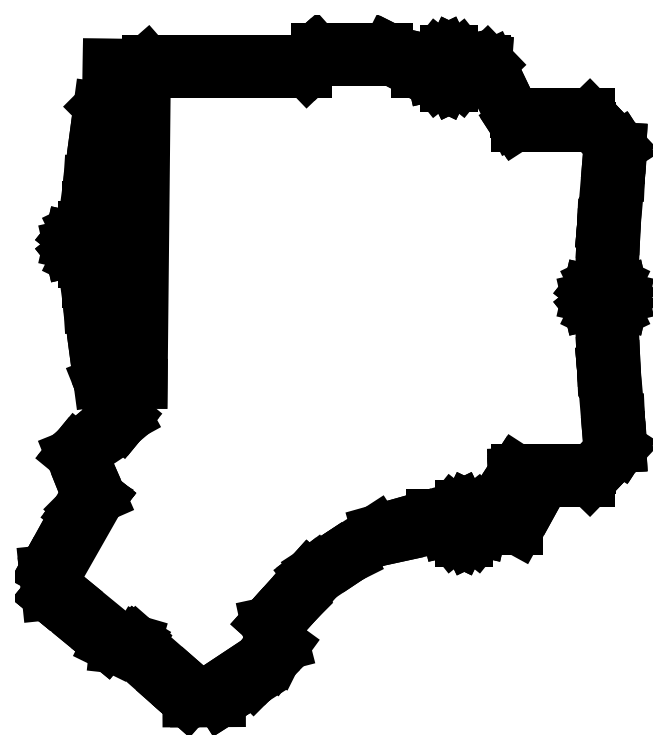
<metadata>
{"format":"dxf","ext":"dxf","renderer":"ezdxf+matplotlib","layout":"modelspace","background":"white","min_lineweight":24,"dpi":150}
</metadata>
<code>
0
SECTION
2
ENTITIES
0
LINE
8
0
10
-93.27
20
-73.46
11
-93.05
21
-75.61
0
LINE
8
0
10
-93.05
20
-75.61
11
-92.69
21
-79.11
0
LINE
8
0
10
-92.69
20
-79.11
11
-92.63
21
-79.16
0
LINE
8
0
10
-92.63
20
-79.16
11
-92.61
21
-79.17
0
LINE
8
0
10
-92.61
20
-79.17
11
-92.61
21
-79.17
0
LINE
8
0
10
-92.61
20
-79.17
11
-83.5
21
-86.66
0
LINE
8
0
10
-83.5
20
-86.66
11
-79.25
21
-90.15
0
LINE
8
0
10
-79.25
20
-90.15
11
-79.22
21
-90.17
0
LINE
8
0
10
-79.22
20
-90.17
11
-77.42
21
-91.05
0
LINE
8
0
10
-77.42
20
-91.05
11
-74.3
21
-91.39
0
LINE
8
0
10
-74.3
20
-91.39
11
-74.3
21
-91.39
0
LINE
8
0
10
-74.3
20
-91.39
11
-64.61
21
-99.96
0
LINE
8
0
10
-64.61
20
-99.96
11
-61.03
21
-103.1
0
LINE
8
0
10
-61.03
20
-103.1
11
-61.03
21
-103.1
0
LINE
8
0
10
-61.03
20
-103.1
11
-60.96
21
-103.2
0
LINE
8
0
10
-60.96
20
-103.2
11
-59.24
21
-103.2
0
LINE
8
0
10
-59.24
20
-103.2
11
-53.43
21
-103.2
0
LINE
8
0
10
-53.43
20
-103.2
11
-53.4
21
-103.1
0
LINE
8
0
10
-53.4
20
-103.1
11
-49.88
21
-100.9
0
LINE
8
0
10
-49.88
20
-100.9
11
-46.06
21
-98.43
0
LINE
8
0
10
-46.06
20
-98.43
11
-43.59
21
-95.95
0
LINE
8
0
10
-43.59
20
-95.95
11
-41.65
21
-94
0
LINE
8
0
10
-41.65
20
-94
11
-40.93
21
-93.01
0
LINE
8
0
10
-40.93
20
-93.01
11
-40.93
21
-93.01
0
LINE
8
0
10
-40.93
20
-93.01
11
-39
21
-90.35
0
LINE
8
0
10
-39
20
-90.35
11
-39
21
-90.35
0
LINE
8
0
10
-39
20
-90.35
11
-39.97
21
-86.59
0
LINE
8
0
10
-39.97
20
-86.59
11
-40.27
21
-85.42
0
LINE
8
0
10
-40.27
20
-85.42
11
-36.07
21
-80.76
0
LINE
8
0
10
-36.07
20
-80.76
11
-36.07
21
-80.76
0
LINE
8
0
10
-36.07
20
-80.76
11
-31.07
21
-75.2
0
LINE
8
0
10
-31.07
20
-75.2
11
-24.23
21
-70.64
0
LINE
8
0
10
-24.23
20
-70.64
11
-24.23
21
-70.64
0
LINE
8
0
10
-24.23
20
-70.64
11
-19.02
21
-67.16
0
LINE
8
0
10
-19.02
20
-67.16
11
-14.5
21
-66.18
0
LINE
8
0
10
-14.5
20
-66.18
11
-6.502
21
-64.44
0
LINE
8
0
10
-6.502
20
-64.44
11
-2.481
21
-64.44
0
LINE
8
0
10
-2.481
20
-64.44
11
-2.406
21
-64.77
0
LINE
8
0
10
-2.406
20
-64.77
11
-2.398
21
-64.8
0
LINE
8
0
10
-2.398
20
-64.8
11
-2.376
21
-64.83
0
LINE
8
0
10
-2.376
20
-64.83
11
-1.218
21
-66.28
0
LINE
8
0
10
-1.218
20
-66.28
11
0.4561
21
-67.09
0
LINE
8
0
10
0.4561
20
-67.09
11
0.4875
21
-67.1
0
LINE
8
0
10
0.4875
20
-67.1
11
2.38
21
-67.1
0
LINE
8
0
10
2.38
20
-67.1
11
2.412
21
-67.09
0
LINE
8
0
10
2.412
20
-67.09
11
4.086
21
-66.28
0
LINE
8
0
10
4.086
20
-66.28
11
5.244
21
-64.83
0
LINE
8
0
10
5.244
20
-64.83
11
5.266
21
-64.8
0
LINE
8
0
10
5.266
20
-64.8
11
5.273
21
-64.77
0
LINE
8
0
10
5.273
20
-64.77
11
5.349
21
-64.44
0
LINE
8
0
10
5.349
20
-64.44
11
13.59
21
-64.44
0
LINE
8
0
10
13.59
20
-64.44
11
17.19
21
-57.88
0
LINE
8
0
10
17.19
20
-57.88
11
19.61
21
-53.48
0
LINE
8
0
10
19.61
20
-53.48
11
27.54
21
-53.48
0
LINE
8
0
10
27.54
20
-53.48
11
27.65
21
-53.48
0
LINE
8
0
10
27.65
20
-53.48
11
29.67
21
-53.48
0
LINE
8
0
10
29.67
20
-53.48
11
32.63
21
-50.44
0
LINE
8
0
10
32.63
20
-50.44
11
34.68
21
-48.25
0
LINE
8
0
10
34.68
20
-48.25
11
36.54
21
-46.27
0
LINE
8
0
10
36.54
20
-46.27
11
36.75
21
-45.94
0
LINE
8
0
10
36.75
20
-45.94
11
36.83
21
-45.82
0
LINE
8
0
10
36.83
20
-45.82
11
36.83
21
-45.8
0
LINE
8
0
10
36.83
20
-45.8
11
36.83
21
-45.72
0
LINE
8
0
10
36.83
20
-45.72
11
36.83
21
-45.72
0
LINE
8
0
10
36.83
20
-45.72
11
36.83
21
-45.72
0
LINE
8
0
10
36.83
20
-45.72
11
36.72
21
-43.43
0
LINE
8
0
10
36.72
20
-43.43
11
36.72
21
-43.43
0
LINE
8
0
10
36.72
20
-43.43
11
36.54
21
-39.45
0
LINE
8
0
10
36.54
20
-39.45
11
36.54
21
-39.45
0
LINE
8
0
10
36.54
20
-39.45
11
35.56
21
-28.41
0
LINE
8
0
10
35.56
20
-28.41
11
35.51
21
-27.39
0
LINE
8
0
10
35.51
20
-27.39
11
35.21
21
-20.6
0
LINE
8
0
10
35.21
20
-20.6
11
35.21
21
-15.63
0
LINE
8
0
10
35.21
20
-15.63
11
35.85
21
-15.33
0
LINE
8
0
10
35.85
20
-15.33
11
37.01
21
-13.87
0
LINE
8
0
10
37.01
20
-13.87
11
37.03
21
-13.85
0
LINE
8
0
10
37.03
20
-13.85
11
37.04
21
-13.81
0
LINE
8
0
10
37.04
20
-13.81
11
37.45
21
-12
0
LINE
8
0
10
37.45
20
-12
11
37.04
21
-10.19
0
LINE
8
0
10
37.04
20
-10.19
11
37.03
21
-10.15
0
LINE
8
0
10
37.03
20
-10.15
11
37.01
21
-10.13
0
LINE
8
0
10
37.01
20
-10.13
11
35.85
21
-8.675
0
LINE
8
0
10
35.85
20
-8.675
11
35.21
21
-8.367
0
LINE
8
0
10
35.21
20
-8.367
11
35.21
21
-3.4
0
LINE
8
0
10
35.21
20
-3.4
11
35.51
21
3.391
0
LINE
8
0
10
35.51
20
3.391
11
35.56
21
4.407
0
LINE
8
0
10
35.56
20
4.407
11
36.54
21
15.45
0
LINE
8
0
10
36.54
20
15.45
11
36.54
21
15.45
0
LINE
8
0
10
36.54
20
15.45
11
36.72
21
19.43
0
LINE
8
0
10
36.72
20
19.43
11
36.72
21
19.43
0
LINE
8
0
10
36.72
20
19.43
11
36.83
21
21.72
0
LINE
8
0
10
36.83
20
21.72
11
36.83
21
21.72
0
LINE
8
0
10
36.83
20
21.72
11
36.83
21
21.72
0
LINE
8
0
10
36.83
20
21.72
11
36.83
21
21.8
0
LINE
8
0
10
36.83
20
21.8
11
36.83
21
21.82
0
LINE
8
0
10
36.83
20
21.82
11
36.75
21
21.94
0
LINE
8
0
10
36.75
20
21.94
11
36.54
21
22.27
0
LINE
8
0
10
36.54
20
22.27
11
34.68
21
24.25
0
LINE
8
0
10
34.68
20
24.25
11
32.63
21
26.44
0
LINE
8
0
10
32.63
20
26.44
11
29.67
21
29.48
0
LINE
8
0
10
29.67
20
29.48
11
27.65
21
29.48
0
LINE
8
0
10
27.65
20
29.48
11
27.54
21
29.48
0
LINE
8
0
10
27.54
20
29.48
11
12.78
21
29.48
0
LINE
8
0
10
12.78
20
29.48
11
8.849
21
37.7
0
LINE
8
0
10
8.849
20
37.7
11
7.474
21
40.58
0
LINE
8
0
10
7.474
20
40.58
11
6.622
21
41.46
0
LINE
8
0
10
6.622
20
41.46
11
6.519
21
41.47
0
LINE
8
0
10
6.519
20
41.47
11
6.519
21
41.47
0
LINE
8
0
10
6.519
20
41.47
11
6.38
21
41.48
0
LINE
8
0
10
6.38
20
41.48
11
6.279
21
41.48
0
LINE
8
0
10
6.279
20
41.48
11
6.279
21
41.48
0
LINE
8
0
10
6.279
20
41.48
11
1.778
21
41.48
0
LINE
8
0
10
1.778
20
41.48
11
1.776
21
41.49
0
LINE
8
0
10
1.776
20
41.49
11
1.768
21
41.53
0
LINE
8
0
10
1.768
20
41.53
11
1.747
21
41.55
0
LINE
8
0
10
1.747
20
41.55
11
0.5883
21
43.01
0
LINE
8
0
10
0.5883
20
43.01
11
-1.086
21
43.81
0
LINE
8
0
10
-1.086
20
43.81
11
-1.117
21
43.83
0
LINE
8
0
10
-1.117
20
43.83
11
-3.01
21
43.83
0
LINE
8
0
10
-3.01
20
43.83
11
-3.041
21
43.81
0
LINE
8
0
10
-3.041
20
43.81
11
-4.715
21
43.01
0
LINE
8
0
10
-4.715
20
43.01
11
-5.873
21
41.55
0
LINE
8
0
10
-5.873
20
41.55
11
-5.895
21
41.53
0
LINE
8
0
10
-5.895
20
41.53
11
-5.903
21
41.49
0
LINE
8
0
10
-5.903
20
41.49
11
-5.905
21
41.48
0
LINE
8
0
10
-5.905
20
41.48
11
-10.11
21
41.48
0
LINE
8
0
10
-10.11
20
41.48
11
-15.04
21
43.95
0
LINE
8
0
10
-15.04
20
43.95
11
-15.04
21
43.95
0
LINE
8
0
10
-15.04
20
43.95
11
-15.74
21
44.3
0
LINE
8
0
10
-15.74
20
44.3
11
-17.79
21
44.3
0
LINE
8
0
10
-17.79
20
44.3
11
-17.92
21
44.3
0
LINE
8
0
10
-17.92
20
44.3
11
-32.09
21
44.3
0
LINE
8
0
10
-32.09
20
44.3
11
-33.43
21
43.11
0
LINE
8
0
10
-33.43
20
43.11
11
-35.25
21
41.48
0
LINE
8
0
10
-35.25
20
41.48
11
-44.18
21
41.48
0
LINE
8
0
10
-44.18
20
41.48
11
-50.9
21
41.48
0
LINE
8
0
10
-50.9
20
41.48
11
-53.7
21
41.48
0
LINE
8
0
10
-53.7
20
41.48
11
-53.73
21
41.48
0
LINE
8
0
10
-53.73
20
41.48
11
-55.05
21
41.48
0
LINE
8
0
10
-55.05
20
41.48
11
-65.46
21
41.48
0
LINE
8
0
10
-65.46
20
41.48
11
-70.06
21
41.48
0
LINE
8
0
10
-70.06
20
41.48
11
-71.05
21
40.62
0
LINE
8
0
10
-71.05
20
40.62
11
-78.9
21
40.7
0
LINE
8
0
10
-78.9
20
40.7
11
-78.98
21
33.05
0
LINE
8
0
10
-78.98
20
33.05
11
-81.02
21
31.02
0
LINE
8
0
10
-81.02
20
31.02
11
-81.75
21
25.53
0
LINE
8
0
10
-81.75
20
25.53
11
-83.27
21
14.21
0
LINE
8
0
10
-83.27
20
14.21
11
-83.51
21
10.53
0
LINE
8
0
10
-83.51
20
10.53
11
-83.63
21
8.75
0
LINE
8
0
10
-83.63
20
8.75
11
-83.63
21
4.146
0
LINE
8
0
10
-83.63
20
4.146
11
-84.52
21
4.146
0
LINE
8
0
10
-84.52
20
4.146
11
-84.56
21
4.131
0
LINE
8
0
10
-84.56
20
4.131
11
-86.23
21
3.325
0
LINE
8
0
10
-86.23
20
3.325
11
-87.39
21
1.873
0
LINE
8
0
10
-87.39
20
1.873
11
-87.41
21
1.845
0
LINE
8
0
10
-87.41
20
1.845
11
-87.42
21
1.811
0
LINE
8
0
10
-87.42
20
1.811
11
-87.83
21
0
0
LINE
8
0
10
-87.83
20
0
11
-87.42
21
-1.811
0
LINE
8
0
10
-87.42
20
-1.811
11
-87.41
21
-1.845
0
LINE
8
0
10
-87.41
20
-1.845
11
-87.39
21
-1.873
0
LINE
8
0
10
-87.39
20
-1.873
11
-86.23
21
-3.325
0
LINE
8
0
10
-86.23
20
-3.325
11
-84.56
21
-4.131
0
LINE
8
0
10
-84.56
20
-4.131
11
-84.52
21
-4.146
0
LINE
8
0
10
-84.52
20
-4.146
11
-83.63
21
-4.146
0
LINE
8
0
10
-83.63
20
-4.146
11
-83.63
21
-8.75
0
LINE
8
0
10
-83.63
20
-8.75
11
-83.51
21
-10.53
0
LINE
8
0
10
-83.51
20
-10.53
11
-83.27
21
-14.21
0
LINE
8
0
10
-83.27
20
-14.21
11
-81.75
21
-25.53
0
LINE
8
0
10
-81.75
20
-25.53
11
-81.02
21
-31.02
0
LINE
8
0
10
-81.02
20
-31.02
11
-79.7
21
-34.3
0
LINE
8
0
10
-79.7
20
-34.3
11
-77.82
21
-38.96
0
LINE
8
0
10
-77.82
20
-38.96
11
-81.76
21
-42.27
0
LINE
8
0
10
-81.76
20
-42.27
11
-86.07
21
-45.89
0
LINE
8
0
10
-86.07
20
-45.89
11
-86.81
21
-46.79
0
LINE
8
0
10
-86.81
20
-46.79
11
-86.81
21
-46.79
0
LINE
8
0
10
-86.81
20
-46.79
11
-87.33
21
-47.42
0
LINE
8
0
10
-87.33
20
-47.42
11
-84.36
21
-54.82
0
LINE
8
0
10
-84.36
20
-54.82
11
-83.45
21
-57.09
0
LINE
8
0
10
-83.45
20
-57.09
11
-85.49
21
-59.71
0
LINE
8
0
10
-85.49
20
-59.71
11
-85.49
21
-59.71
0
LINE
8
0
10
-85.49
20
-59.71
11
-86.17
21
-60.58
0
LINE
8
0
10
-86.17
20
-60.58
11
-86.17
21
-60.58
0
LINE
8
0
10
-86.17
20
-60.58
11
-86.17
21
-60.58
0
LINE
8
0
10
-86.17
20
-60.58
11
-89.98
21
-67.5
0
LINE
8
0
10
-89.98
20
-67.5
11
-93.21
21
-73.35
0
LINE
8
0
10
-93.21
20
-73.35
11
-93.21
21
-73.35
0
LINE
8
0
10
-93.21
20
-73.35
11
-93.27
21
-73.46
0
LINE
8
0
10
-90.84
20
-75.21
11
-80.74
21
-57.42
0
LINE
8
0
10
-80.74
20
-57.42
11
-80.74
21
-57.42
0
LINE
8
0
10
-80.74
20
-57.42
11
-80.74
21
-57.42
0
LINE
8
0
10
-80.74
20
-57.42
11
-80.72
21
-57.4
0
LINE
8
0
10
-80.72
20
-57.4
11
-80.42
21
-57.02
0
LINE
8
0
10
-80.42
20
-57.02
11
-80.42
21
-57.02
0
LINE
8
0
10
-80.42
20
-57.02
11
-80.37
21
-56.96
0
LINE
8
0
10
-80.37
20
-56.96
11
-80.37
21
-56.96
0
LINE
8
0
10
-80.37
20
-56.96
11
-83.39
21
-50.06
0
LINE
8
0
10
-83.39
20
-50.06
11
-84.42
21
-47.71
0
LINE
8
0
10
-84.42
20
-47.71
11
-81.93
21
-45.62
0
LINE
8
0
10
-81.93
20
-45.62
11
-81.93
21
-45.62
0
LINE
8
0
10
-81.93
20
-45.62
11
-75.79
21
-40.47
0
LINE
8
0
10
-75.79
20
-40.47
11
-75.24
21
-39.79
0
LINE
8
0
10
-75.24
20
-39.79
11
-74.53
21
-38.94
0
LINE
8
0
10
-74.53
20
-38.94
11
-74.53
21
-38.94
0
LINE
8
0
10
-74.53
20
-38.94
11
-75.69
21
-36.82
0
LINE
8
0
10
-75.69
20
-36.82
11
-78.71
21
-31.3
0
LINE
8
0
10
-78.71
20
-31.3
11
-71.05
21
-31.38
0
LINE
8
0
10
-71.05
20
-31.38
11
-70.34
21
37.68
0
LINE
8
0
10
-70.34
20
37.68
11
-68.56
21
38.55
0
LINE
8
0
10
-68.56
20
38.55
11
-57.02
21
38.55
0
LINE
8
0
10
-57.02
20
38.55
11
-53.6
21
38.55
0
LINE
8
0
10
-53.6
20
38.55
11
-50.78
21
38.55
0
LINE
8
0
10
-50.78
20
38.55
11
-49.67
21
38.55
0
LINE
8
0
10
-49.67
20
38.55
11
-38.71
21
38.55
0
LINE
8
0
10
-38.71
20
38.55
11
-38.69
21
38.55
0
LINE
8
0
10
-38.69
20
38.55
11
-33.96
21
38.55
0
LINE
8
0
10
-33.96
20
38.55
11
-32.16
21
40.28
0
LINE
8
0
10
-32.16
20
40.28
11
-31.03
21
41.37
0
LINE
8
0
10
-31.03
20
41.37
11
-22.96
21
41.37
0
LINE
8
0
10
-22.96
20
41.37
11
-14.87
21
41.37
0
LINE
8
0
10
-14.87
20
41.37
11
-11.71
21
39.72
0
LINE
8
0
10
-11.71
20
39.72
11
-9.474
21
38.55
0
LINE
8
0
10
-9.474
20
38.55
11
-6.058
21
38.55
0
LINE
8
0
10
-6.058
20
38.55
11
-5.903
21
37.87
0
LINE
8
0
10
-5.903
20
37.87
11
-5.895
21
37.84
0
LINE
8
0
10
-5.895
20
37.84
11
-5.873
21
37.81
0
LINE
8
0
10
-5.873
20
37.81
11
-4.715
21
36.36
0
LINE
8
0
10
-4.715
20
36.36
11
-3.041
21
35.55
0
LINE
8
0
10
-3.041
20
35.55
11
-3.01
21
35.53
0
LINE
8
0
10
-3.01
20
35.53
11
-1.117
21
35.53
0
LINE
8
0
10
-1.117
20
35.53
11
-1.086
21
35.55
0
LINE
8
0
10
-1.086
20
35.55
11
0.5883
21
36.36
0
LINE
8
0
10
0.5883
20
36.36
11
1.747
21
37.81
0
LINE
8
0
10
1.747
20
37.81
11
1.768
21
37.84
0
LINE
8
0
10
1.768
20
37.84
11
1.776
21
37.87
0
LINE
8
0
10
1.776
20
37.87
11
1.931
21
38.55
0
LINE
8
0
10
1.931
20
38.55
11
6.766
21
38.55
0
LINE
8
0
10
6.766
20
38.55
11
7.166
21
37.87
0
LINE
8
0
10
7.166
20
37.87
11
12.44
21
27.45
0
LINE
8
0
10
12.44
20
27.45
11
12.78
21
26.92
0
LINE
8
0
10
12.78
20
26.92
11
13.02
21
26.55
0
LINE
8
0
10
13.02
20
26.55
11
20.14
21
26.55
0
LINE
8
0
10
20.14
20
26.55
11
30.06
21
26.55
0
LINE
8
0
10
30.06
20
26.55
11
31.43
21
25.14
0
LINE
8
0
10
31.43
20
25.14
11
32.76
21
23.77
0
LINE
8
0
10
32.76
20
23.77
11
33.97
21
22.29
0
LINE
8
0
10
33.97
20
22.29
11
33.97
21
22.29
0
LINE
8
0
10
33.97
20
22.29
11
33.78
21
20.11
0
LINE
8
0
10
33.78
20
20.11
11
32.49
21
4.55
0
LINE
8
0
10
32.49
20
4.55
11
32.49
21
4.55
0
LINE
8
0
10
32.49
20
4.55
11
32.49
21
4.511
0
LINE
8
0
10
32.49
20
4.511
11
32.49
21
4.447
0
LINE
8
0
10
32.49
20
4.447
11
32.39
21
2.265
0
LINE
8
0
10
32.39
20
2.265
11
32.16
21
-3.3
0
LINE
8
0
10
32.16
20
-3.3
11
32.16
21
-7.897
0
LINE
8
0
10
32.16
20
-7.897
11
30.55
21
-8.675
0
LINE
8
0
10
30.55
20
-8.675
11
29.39
21
-10.13
0
LINE
8
0
10
29.39
20
-10.13
11
29.37
21
-10.15
0
LINE
8
0
10
29.37
20
-10.15
11
29.36
21
-10.19
0
LINE
8
0
10
29.36
20
-10.19
11
28.94
21
-12
0
LINE
8
0
10
28.94
20
-12
11
29.36
21
-13.81
0
LINE
8
0
10
29.36
20
-13.81
11
29.37
21
-13.85
0
LINE
8
0
10
29.37
20
-13.85
11
29.39
21
-13.87
0
LINE
8
0
10
29.39
20
-13.87
11
30.55
21
-15.33
0
LINE
8
0
10
30.55
20
-15.33
11
32.16
21
-16.1
0
LINE
8
0
10
32.16
20
-16.1
11
32.16
21
-20.7
0
LINE
8
0
10
32.16
20
-20.7
11
32.39
21
-26.26
0
LINE
8
0
10
32.39
20
-26.26
11
32.49
21
-28.45
0
LINE
8
0
10
32.49
20
-28.45
11
32.49
21
-28.51
0
LINE
8
0
10
32.49
20
-28.51
11
32.49
21
-28.55
0
LINE
8
0
10
32.49
20
-28.55
11
32.49
21
-28.55
0
LINE
8
0
10
32.49
20
-28.55
11
33.78
21
-44.11
0
LINE
8
0
10
33.78
20
-44.11
11
33.97
21
-46.29
0
LINE
8
0
10
33.97
20
-46.29
11
33.97
21
-46.29
0
LINE
8
0
10
33.97
20
-46.29
11
32.76
21
-47.77
0
LINE
8
0
10
32.76
20
-47.77
11
31.43
21
-49.14
0
LINE
8
0
10
31.43
20
-49.14
11
30.06
21
-50.55
0
LINE
8
0
10
30.06
20
-50.55
11
20.14
21
-50.55
0
LINE
8
0
10
20.14
20
-50.55
11
13.02
21
-50.55
0
LINE
8
0
10
13.02
20
-50.55
11
12.78
21
-50.92
0
LINE
8
0
10
12.78
20
-50.92
11
12.44
21
-51.45
0
LINE
8
0
10
12.44
20
-51.45
11
12.44
21
-51.52
0
LINE
8
0
10
12.44
20
-51.52
11
12.5
21
-52.81
0
LINE
8
0
10
12.5
20
-52.81
11
12.53
21
-53.39
0
LINE
8
0
10
12.53
20
-53.39
11
12.53
21
-53.45
0
LINE
8
0
10
12.53
20
-53.45
11
12.53
21
-53.48
0
LINE
8
0
10
12.53
20
-53.48
11
12.53
21
-53.48
0
LINE
8
0
10
12.53
20
-53.48
11
12.6
21
-53.48
0
LINE
8
0
10
12.6
20
-53.48
11
16.43
21
-53.48
0
LINE
8
0
10
16.43
20
-53.48
11
15.6
21
-55.29
0
LINE
8
0
10
15.6
20
-55.29
11
13.04
21
-60.87
0
LINE
8
0
10
13.04
20
-60.87
11
6.643
21
-60.87
0
LINE
8
0
10
6.643
20
-60.87
11
5.073
21
-60.87
0
LINE
8
0
10
5.073
20
-60.87
11
4.086
21
-59.63
0
LINE
8
0
10
4.086
20
-59.63
11
2.412
21
-58.83
0
LINE
8
0
10
2.412
20
-58.83
11
2.38
21
-58.81
0
LINE
8
0
10
2.38
20
-58.81
11
0.4875
21
-58.81
0
LINE
8
0
10
0.4875
20
-58.81
11
0.4561
21
-58.83
0
LINE
8
0
10
0.4561
20
-58.83
11
-1.218
21
-59.63
0
LINE
8
0
10
-1.218
20
-59.63
11
-2.206
21
-60.87
0
LINE
8
0
10
-2.206
20
-60.87
11
-6.086
21
-60.87
0
LINE
8
0
10
-6.086
20
-60.87
11
-10.01
21
-61.98
0
LINE
8
0
10
-10.01
20
-61.98
11
-18.39
21
-64.34
0
LINE
8
0
10
-18.39
20
-64.34
11
-18.39
21
-64.34
0
LINE
8
0
10
-18.39
20
-64.34
11
-27.75
21
-70.42
0
LINE
8
0
10
-27.75
20
-70.42
11
-27.75
21
-70.42
0
LINE
8
0
10
-27.75
20
-70.42
11
-32.14
21
-73.27
0
LINE
8
0
10
-32.14
20
-73.27
11
-33.01
21
-73.94
0
LINE
8
0
10
-33.01
20
-73.94
11
-33.71
21
-74.47
0
LINE
8
0
10
-33.71
20
-74.47
11
-33.74
21
-74.5
0
LINE
8
0
10
-33.74
20
-74.5
11
-39.54
21
-80.95
0
LINE
8
0
10
-39.54
20
-80.95
11
-43.35
21
-85.17
0
LINE
8
0
10
-43.35
20
-85.17
11
-43.35
21
-85.17
0
LINE
8
0
10
-43.35
20
-85.17
11
-43.37
21
-85.19
0
LINE
8
0
10
-43.37
20
-85.19
11
-42.7
21
-88.29
0
LINE
8
0
10
-42.7
20
-88.29
11
-42.35
21
-89.89
0
LINE
8
0
10
-42.35
20
-89.89
11
-44.96
21
-93.48
0
LINE
8
0
10
-44.96
20
-93.48
11
-50
21
-96.82
0
LINE
8
0
10
-50
20
-96.82
11
-56.25
21
-101
0
LINE
8
0
10
-56.25
20
-101
11
-58.91
21
-101
0
LINE
8
0
10
-58.91
20
-101
11
-61.69
21
-98.57
0
LINE
8
0
10
-61.69
20
-98.57
11
-72.19
21
-89.38
0
LINE
8
0
10
-72.19
20
-89.38
11
-72.25
21
-89.34
0
LINE
8
0
10
-72.25
20
-89.34
11
-72.34
21
-89.28
0
LINE
8
0
10
-72.34
20
-89.28
11
-72.37
21
-89.26
0
LINE
8
0
10
-72.37
20
-89.26
11
-77.35
21
-87.81
0
LINE
8
0
10
-77.35
20
-87.81
11
-77.35
21
-87.81
0
LINE
8
0
10
-77.35
20
-87.81
11
-87.86
21
-79.2
0
LINE
8
0
10
-87.86
20
-79.2
11
-90.68
21
-76.89
0
LINE
8
0
10
-90.68
20
-76.89
11
-90.84
21
-75.21
0
LINE
8
0
10
-85.28
20
0
11
-84.43
21
1.472
0
LINE
8
0
10
-84.43
20
1.472
11
-82.73
21
1.472
0
LINE
8
0
10
-82.73
20
1.472
11
-81.88
21
0
0
LINE
8
0
10
-81.88
20
0
11
-82.73
21
-1.472
0
LINE
8
0
10
-82.73
20
-1.472
11
-84.43
21
-1.472
0
LINE
8
0
10
-84.43
20
-1.472
11
-85.28
21
0
0
LINE
8
0
10
-81.53
20
-8.65
11
-81.53
21
-3.615
0
LINE
8
0
10
-81.53
20
-3.615
11
-80.93
21
-3.325
0
LINE
8
0
10
-80.93
20
-3.325
11
-79.77
21
-1.873
0
LINE
8
0
10
-79.77
20
-1.873
11
-79.75
21
-1.845
0
LINE
8
0
10
-79.75
20
-1.845
11
-79.74
21
-1.811
0
LINE
8
0
10
-79.74
20
-1.811
11
-79.33
21
-0.01267
0
LINE
8
0
10
-79.33
20
-0.01267
11
-79.6
21
-25.85
0
LINE
8
0
10
-79.6
20
-25.85
11
-80.58
21
-18.54
0
LINE
8
0
10
-80.58
20
-18.54
11
-81.17
21
-14.11
0
LINE
8
0
10
-81.17
20
-14.11
11
-81.42
21
-10.25
0
LINE
8
0
10
-81.42
20
-10.25
11
-81.53
21
-8.65
0
LINE
8
0
10
-81.53
20
3.615
11
-81.53
21
8.65
0
LINE
8
0
10
-81.53
20
8.65
11
-81.42
21
10.25
0
LINE
8
0
10
-81.42
20
10.25
11
-81.17
21
14.11
0
LINE
8
0
10
-81.17
20
14.11
11
-80.58
21
18.54
0
LINE
8
0
10
-80.58
20
18.54
11
-79.01
21
30.19
0
LINE
8
0
10
-79.01
20
30.19
11
-79.33
21
0.01157
0
LINE
8
0
10
-79.33
20
0.01157
11
-79.74
21
1.811
0
LINE
8
0
10
-79.74
20
1.811
11
-79.75
21
1.845
0
LINE
8
0
10
-79.75
20
1.845
11
-79.77
21
1.873
0
LINE
8
0
10
-79.77
20
1.873
11
-80.93
21
3.325
0
LINE
8
0
10
-80.93
20
3.325
11
-81.53
21
3.615
0
LINE
8
0
10
-3.763
20
39.68
11
-2.913
21
41.15
0
LINE
8
0
10
-2.913
20
41.15
11
-1.213
21
41.15
0
LINE
8
0
10
-1.213
20
41.15
11
-0.3634
21
39.68
0
LINE
8
0
10
-0.3634
20
39.68
11
-1.213
21
38.21
0
LINE
8
0
10
-1.213
20
38.21
11
-2.913
21
38.21
0
LINE
8
0
10
-2.913
20
38.21
11
-3.763
21
39.68
0
LINE
8
0
10
-0.2661
20
-62.96
11
0.5839
21
-61.48
0
LINE
8
0
10
0.5839
20
-61.48
11
2.284
21
-61.48
0
LINE
8
0
10
2.284
20
-61.48
11
3.134
21
-62.96
0
LINE
8
0
10
3.134
20
-62.96
11
2.284
21
-64.43
0
LINE
8
0
10
2.284
20
-64.43
11
0.5839
21
-64.43
0
LINE
8
0
10
0.5839
20
-64.43
11
-0.2661
21
-62.96
0
LINE
8
0
10
31.5
20
-12
11
32.35
21
-10.53
0
LINE
8
0
10
32.35
20
-10.53
11
34.05
21
-10.53
0
LINE
8
0
10
34.05
20
-10.53
11
34.9
21
-12
0
LINE
8
0
10
34.9
20
-12
11
34.05
21
-13.47
0
LINE
8
0
10
34.05
20
-13.47
11
32.35
21
-13.47
0
LINE
8
0
10
32.35
20
-13.47
11
31.5
21
-12
0
ENDSEC
0
EOF

</code>
